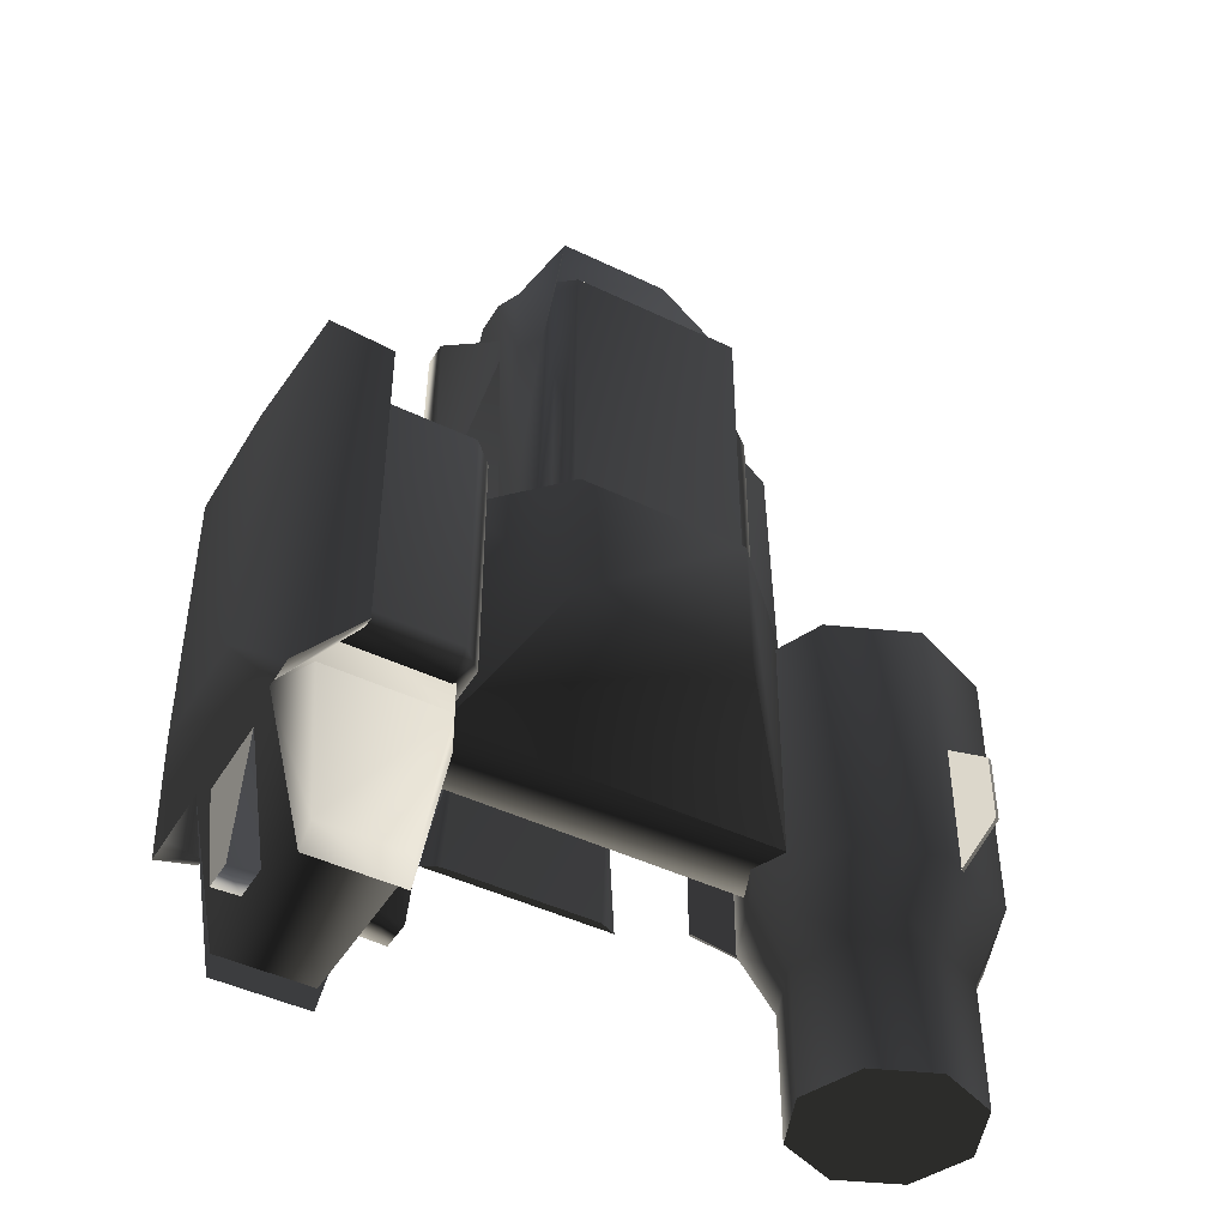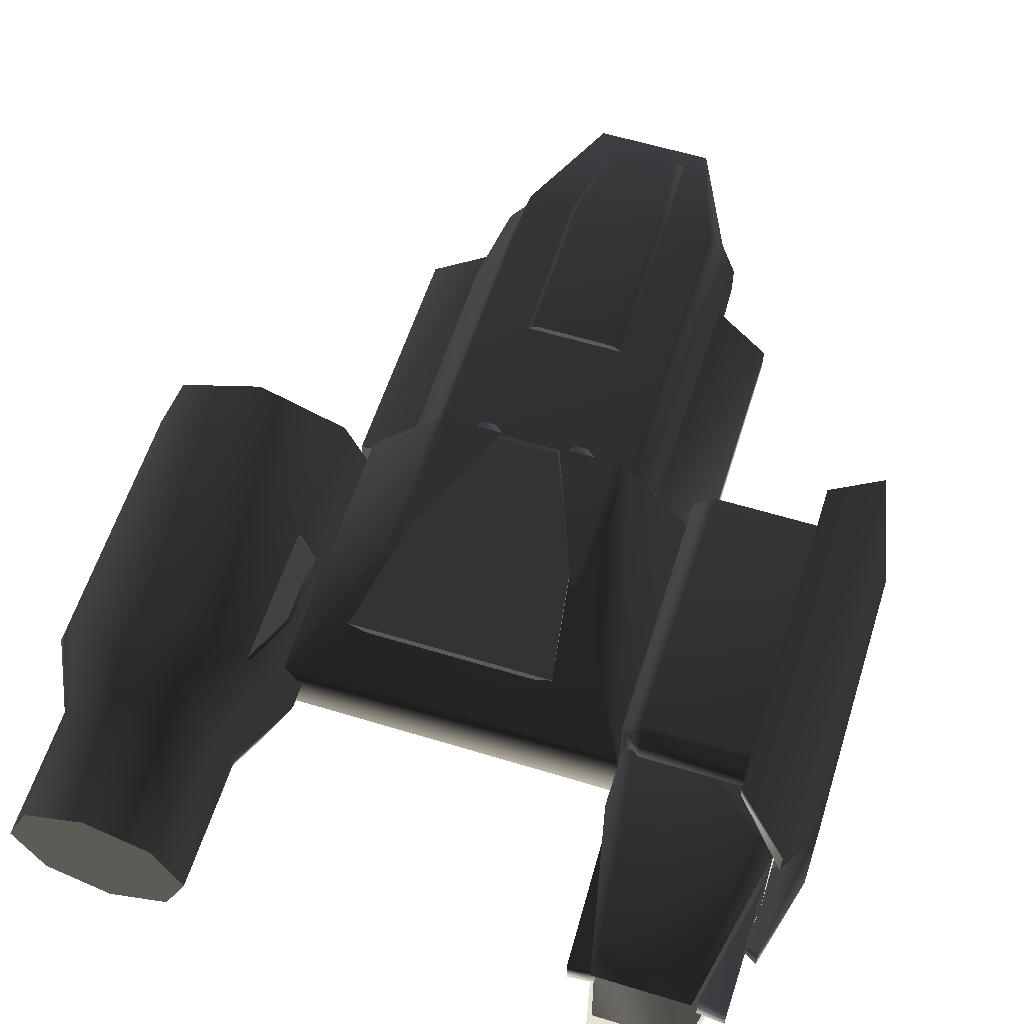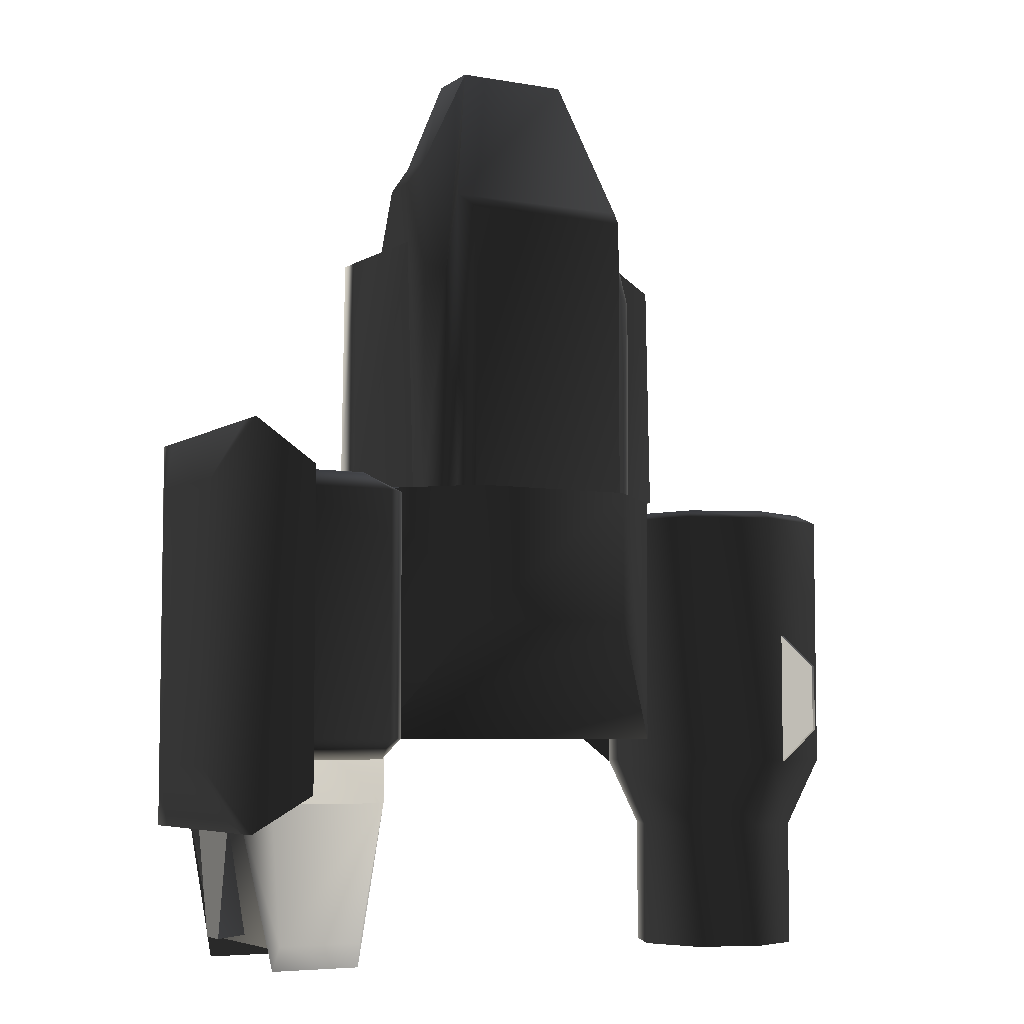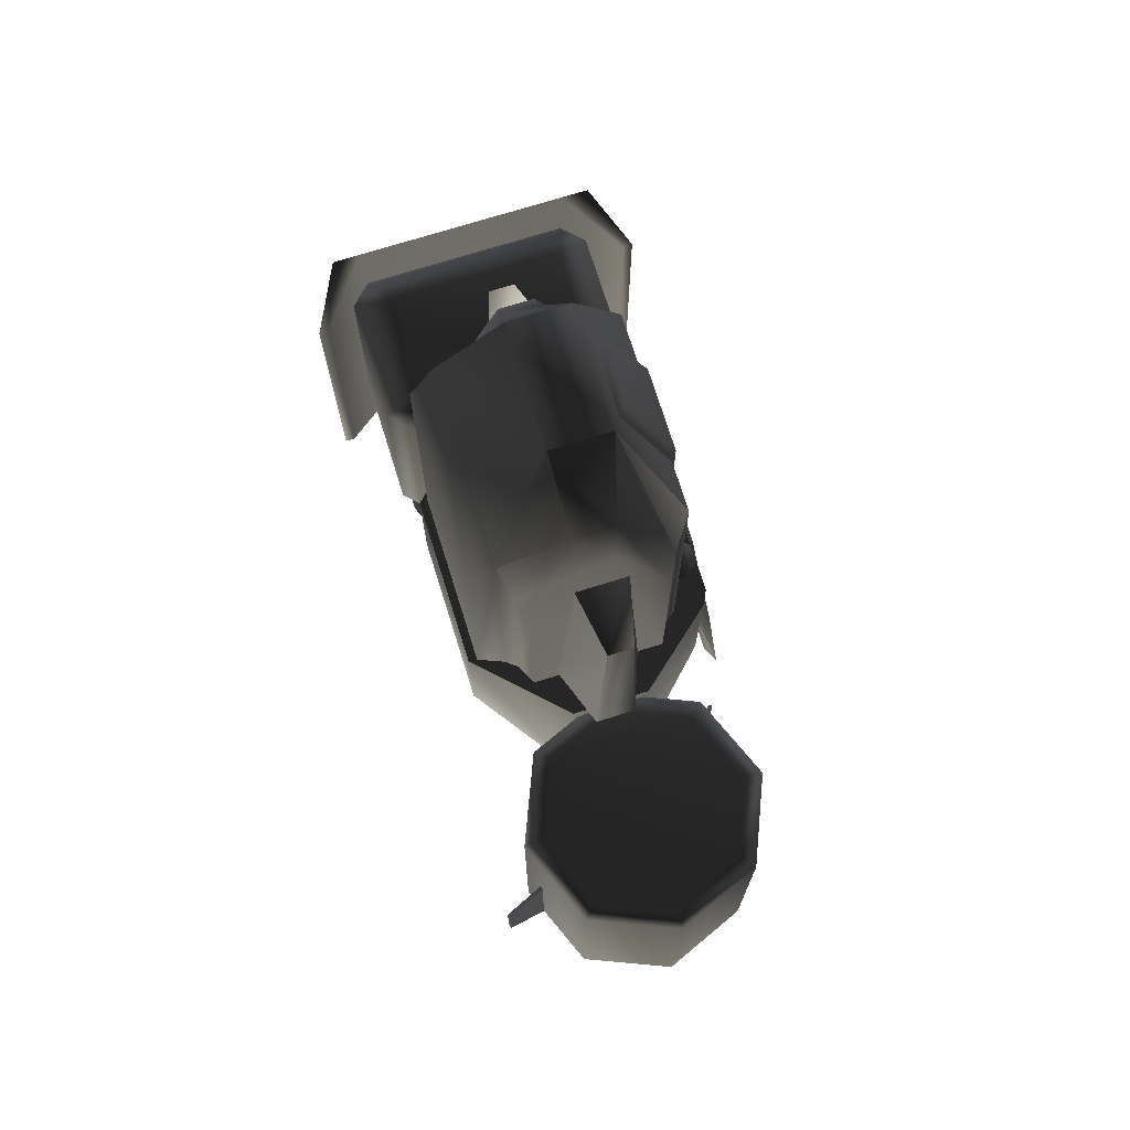
<metadata>
{"format":"obj","ext":"obj","renderer":"f3d","projection":"perspective","resolution":1024,"background":"white","views":[{"elev":-45.1,"azim":-29.2,"up":"+Z"},{"elev":59.7,"azim":-162.6,"up":"+Y"},{"elev":-5.7,"azim":-28.1,"up":"+Z"},{"elev":72.9,"azim":72.7,"up":"+Z"}]}
</metadata>
<code>
v  -1.116 0.2407 -1.67
v  1.116 0.2407 -1.67
v  1.116 -0.2407 -1.67
v  -1.116 -0.2407 -1.67
v  -0.5738 -0.8102 0.08717
v  0.5738 -0.8102 0.08717
v  1.116 -0.2575 0.08717
v  -1.116 -0.2575 0.08717
v  1.116 0.2575 0.08717
v  -1.116 0.2575 0.08717
v  -1.116 0 0.08717
v  1.116 0 0.08717
v  0.6685 0.7838 0.08717
v  -0.6685 0.7838 0.08717
v  0.5738 0.8334 0.08717
v  -0.5738 0.8334 0.08717
v  -0.5738 -0.8102 -0.8378
v  0.5738 -0.8102 -0.8378
v  -0.5738 0.8334 -0.8378
v  0.5738 0.8334 -0.8378
v  0.6685 0.7817 -0.9418
v  -0.6685 0.7817 -0.9418
v  -0.3925 -0.1948 3.189
v  0.3925 -0.1948 3.189
v  0.3925 0.1948 3.189
v  -0.3925 0.1948 3.189
v  -0.8384 0.4436 1.532
v  -0.8384 0.4436 0.05596
v  -0.8384 -0.4436 0.05596
v  -0.7041 0.5112 0.056
v  -0.8384 0.1051 2.322
v  -0.7041 0.5112 1.631
v  -0.6464 0.5844 0.05596
v  -0.6464 0.5844 2.18
v  -0.7041 0.1211 2.51
v  -0.8384 -0.1224 2.322
v  -0.7041 -0.1423 2.51
v  -0.8384 -0.4436 1.532
v  -0.7041 -0.5112 1.631
v  -0.7041 -0.5112 0.056
v  -0.6464 -0.5844 2.18
v  -0.6464 -0.5844 0.05596
v  -0.5784 -0.7539 2.057
v  -0.5784 -0.7539 0.09094
v  0.8384 -0.4436 1.532
v  0.8384 -0.4436 0.05596
v  0.8384 0.4436 0.05596
v  0.7041 -0.5112 0.056
v  0.8384 -0.1224 2.322
v  0.7041 -0.5112 1.631
v  0.6464 -0.5844 0.05596
v  0.6464 -0.5844 2.18
v  0.7041 -0.1423 2.51
v  0.8384 0.1051 2.322
v  0.7041 0.1211 2.51
v  0.5784 -0.7539 2.057
v  0.5784 -0.7539 0.09094
v  0.7041 0.5112 1.631
v  0.8384 0.4436 1.532
v  0.6464 0.5844 2.18
v  0.7041 0.5112 0.056
v  0.6464 0.5844 0.05596
v  -0.3304 0.5844 2.176
v  -0.2678 0.6284 2.176
v  -0.2678 0.6284 1.096
v  -0.3304 0.5844 1.096
v  0.2678 0.6284 1.096
v  -0.2012 0.317 2.984
v  0.2678 0.6284 2.176
v  0.2013 0.317 2.984
v  -0.2652 0.2658 3.015
v  0.2654 0.2658 3.015
v  0.3304 0.5844 1.096
v  0.3304 0.5844 2.176
v  1.217 -0.08378 1.719
v  1.217 0.08378 1.719
v  0.7834 0.1845 1.924
v  0.7834 -0.1845 1.924
v  0.7834 -0.291 0.1081
v  0.7834 0.291 0.1081
v  1.217 0.1321 0.1081
v  1.217 -0.1321 0.1081
v  -1.217 0.08378 1.719
v  -1.217 -0.08378 1.719
v  -0.7834 -0.1845 1.924
v  -0.7834 0.1845 1.924
v  -0.7834 0.291 0.1081
v  -0.7834 -0.291 0.1081
v  -1.217 -0.1321 0.1081
v  -1.217 0.1321 0.1081
v  -0.1993 0.8396 0.06587
v  -0.1993 0.8663 0.01019
v  -0.5291 0.9237 -0.8072
v  -0.5292 0.8409 -0.8077
v  -0.6572 0.9831 -1.609
v  -0.5402 0.928 -1.609
v  0.1993 0.8396 0.06587
v  0.1993 0.8663 0.01019
v  0.5292 0.8409 -0.8077
v  0.5402 0.928 -1.609
v  0.6572 0.9831 -1.609
v  0.5292 0.9237 -0.8077
v  0.35 0.6369 0.1659
v  0.3916 0.7088 0.1659
v  0.3085 0.7088 0.1958
v  0.267 0.6369 0.1659
v  0.35 0.7807 0.1659
v  0.2255 0.7088 0.1659
v  0.267 0.7807 0.1659
v  0.4523 0.7088 0.08434
v  0.3804 0.8333 0.08434
v  0.3804 0.5843 0.08434
v  0.2366 0.5843 0.08434
v  0.1647 0.7088 0.08434
v  0.2366 0.8333 0.08434
v  -1.353 -0.5558 0.1573
v  -1.353 0.5558 0.1573
v  -2.023 0.5558 0.1573
v  -2.023 -0.5558 0.1573
v  -2.251 0.7 0.01663
v  -2.251 -0.7 0.01663
v  -2.11 0.8406 0.01663
v  -1.266 0.8406 0.01663
v  -1.126 0.7 0.01663
v  -1.126 -0.7 0.01663
v  -1.266 -0.8406 0.01663
v  -2.11 -0.8406 0.01663
v  -2.11 -0.7 -1.802
v  -2.11 0.7 -1.802
v  -1.266 0.7 -1.802
v  -1.266 -0.7 -1.802
v  -1.266 0.8406 -1.661
v  -2.11 0.8406 -1.661
v  -2.11 -0.8406 -1.661
v  -1.266 -0.8406 -1.661
v  -2.251 -0.7 -1.661
v  -2.251 0.7 -1.661
v  -1.126 0.7 -1.661
v  -1.126 -0.7 -1.661
v  -1.991 -0.5718 -3.043
v  -1.991 0.5718 -3.043
v  -1.377 0.5718 -3.043
v  -1.377 -0.5718 -3.043
v  -2.216 -0.4882 -2.092
v  -2.216 0.4882 -2.092
v  -1.152 -0.4882 -2.092
v  -1.152 0.4882 -2.092
v  -1.191 0.1045 -3.005
v  -1.191 -0.1045 -3.005
v  -1.373 -0.1246 -2.981
v  -1.373 0.1246 -2.981
v  -1.182 -0.2872 -2.214
v  -1.182 0.2872 -2.214
v  -2.194 -0.1045 -3.005
v  -2.194 0.1045 -3.005
v  -2.012 0.1246 -2.981
v  -2.012 -0.1246 -2.981
v  -2.203 -0.2872 -2.214
v  -2.203 0.2872 -2.214
v  -2.084 0.7686 -2.091
v  -2.084 0.769 -2.092
v  -2.216 0.4882 -2.092
v  -1.152 0.5136 -1.232
v  -1.284 0.769 -2.092
v  -1.397 0.6508 -3.021
v  -1.971 0.6508 -3.021
v  -2.216 0.5136 -1.232
v  -2.216 0.4868 -1.176
v  -1.152 0.4868 -1.176
v  -1.152 0.4882 -2.092
v  -1.377 0.5752 -3.188
v  -1.991 0.5752 -3.188
v  -2.444 -0.4078 0.006449
v  -2.444 0.4078 0.006449
v  -2.444 0.4078 -1.844
v  -2.444 -0.4078 -1.844
v  -2.278 0.9024 -2.279
v  -2.278 0.7192 -2.279
v  -2.278 -0.7192 -2.279
v  -2.278 0.7192 0.442
v  -2.278 0.9024 0.442
v  -1.942 1.123 -2.024
v  -1.942 1.123 0.1204
v  -2.278 -0.7192 0.442
v  -1.942 1.058 0.1204
v  -1.942 1.058 -2.024
v  -1.942 -1.058 0.1204
v  -1.942 -1.058 -2.024
v  -2.278 -0.9024 0.442
v  -1.942 -1.123 0.1204
v  -1.942 -1.123 -2.024
v  -2.278 -0.9024 -2.279
v  -2.216 -0.5136 -1.232
v  -2.216 -0.4868 -1.176
v  -2.216 -0.4882 -2.092
v  -2.084 -0.7686 -2.091
v  -2.084 -0.769 -2.092
v  -1.284 -0.769 -2.092
v  -1.152 -0.5136 -1.232
v  -1.971 -0.6508 -3.021
v  -1.397 -0.6508 -3.021
v  -1.152 -0.4868 -1.176
v  -1.152 -0.4882 -2.092
v  -1.377 -0.5752 -3.188
v  -1.991 -0.5752 -3.188
v  2.422 1e-06 -3.19
v  2.25 -0.415 -3.19
v  1.835 -0.5868 -3.19
v  2.25 0.415 -3.19
v  1.835 0.5868 -3.19
v  1.421 0.415 -3.19
v  1.249 1e-06 -3.19
v  1.421 -0.415 -3.19
v  1.354 0.4812 0.02836
v  1.155 0 0.02836
v  1.354 -0.4812 0.02836
v  1.835 0.6805 0.02836
v  2.317 0.4812 0.02836
v  2.516 0 0.02836
v  2.317 -0.4812 0.02836
v  1.835 -0.6805 0.02836
v  2.411 0.5756 -1.825
v  2.411 0.5756 -0.03542
v  2.65 0 -0.03542
v  2.65 0 -1.825
v  2.411 -0.5756 -0.03542
v  2.411 -0.5756 -1.825
v  2.422 0 -2.305
v  2.25 0.415 -2.305
v  1.835 -0.814 -0.03542
v  1.835 -0.814 -1.825
v  2.25 -0.415 -2.305
v  1.835 -0.5868 -2.305
v  1.835 0.5868 -2.305
v  1.835 0.814 -1.825
v  1.835 0.814 -0.03542
v  1.26 0.5756 -1.825
v  1.26 0.5756 -0.03542
v  1.021 0 -1.825
v  1.421 0.415 -2.305
v  1.249 0 -2.305
v  1.421 -0.415 -2.305
v  1.26 -0.5756 -1.825
v  1.26 -0.5756 -0.03542
v  1.021 0 -0.03542
v  1.258 0.5591 -0.894
v  1.054 0.7692 -1.137
v  1.054 0.7692 -1.601
v  1.258 0.5591 -1.843
v  1.277 0.5772 -0.894
v  1.073 0.7873 -1.137
v  1.277 0.5772 -1.843
v  1.073 0.7873 -1.601
v  1.991 -0.734 -0.894
v  2.08 -1.013 -1.137
v  2.08 -1.013 -1.601
v  1.991 -0.734 -1.843
v  1.966 -0.7419 -0.894
v  2.055 -1.021 -1.137
v  1.966 -0.7419 -1.843
v  2.055 -1.021 -1.601
v  -0.2811 0.6369 0.1659
v  -0.2396 0.7088 0.1659
v  -0.3226 0.7088 0.1958
v  -0.3641 0.6369 0.1659
v  -0.2811 0.7807 0.1659
v  -0.4056 0.7088 0.1659
v  -0.3641 0.7807 0.1659
v  -0.1788 0.7088 0.08434
v  -0.2507 0.8333 0.08434
v  -0.2507 0.5843 0.08434
v  -0.3945 0.5843 0.08434
v  -0.4664 0.7088 0.08434
v  -0.3945 0.8333 0.08434
g frm-extru3
f 1 2 3
f 4 1 3
f 5 6 7
f 8 5 7
f 9 10 11
f 12 9 11
f 12 11 8
f 7 12 8
f 12 7 3
f 9 12 3
f 3 2 9
f 11 10 1
f 8 11 1
f 1 4 8
f 10 9 13
f 14 10 13
f 15 16 14
f 13 15 14
f 17 18 6
f 5 17 6
f 6 18 3
f 7 6 3
f 4 3 18
f 17 4 18
f 17 5 8
f 4 17 8
f 19 20 21
f 22 19 21
f 21 20 13
f 9 2 21
f 13 9 21
f 21 2 22
f 19 16 20
f 16 19 22
f 16 15 20
f 20 15 13
f 14 16 22
f 22 1 14
f 2 1 22
f 1 10 14
g frm-extru2
f 23 24 25
f 26 23 25
f 27 28 29
f 30 28 27
f 31 27 29
f 32 30 27
f 32 27 31
f 33 30 32
f 34 32 35
f 34 33 32
f 35 32 31
f 36 31 29
f 35 31 36
f 26 35 37
f 26 34 35
f 37 35 36
f 29 38 36
f 37 36 38
f 23 37 39
f 23 26 37
f 39 37 38
f 39 38 29
f 40 39 29
f 41 39 40
f 41 23 39
f 42 41 40
f 41 42 43
f 42 44 43
f 45 46 47
f 48 46 45
f 49 45 47
f 50 45 49
f 50 48 45
f 51 48 50
f 52 51 50
f 52 50 53
f 53 50 49
f 54 49 47
f 53 49 54
f 24 52 53
f 24 53 55
f 55 53 54
f 52 56 57
f 51 52 57
f 25 24 55
f 25 55 58
f 55 54 59
f 58 55 59
f 47 59 54
f 58 59 47
f 60 25 58
f 60 58 61
f 61 58 47
f 62 60 61
f 41 43 56
f 52 41 56
f 44 57 56
f 43 44 56
f 41 52 24
f 23 41 24
f 34 60 62
f 33 34 62
f 26 25 60
f 34 26 60
g frm-cube14
f 63 64 65
f 66 63 65
f 65 64 67
f 64 63 68
f 64 69 67
f 64 68 70
f 69 64 70
f 63 71 68
f 72 70 68
f 71 72 68
f 69 70 72
f 73 67 69
f 74 73 69
f 74 69 72
f 66 65 67
f 73 66 67
g frm-cube22
f 75 76 77
f 78 75 77
f 79 80 81
f 82 79 81
f 82 81 76
f 75 82 76
f 77 76 81
f 80 77 81
f 75 78 79
f 82 75 79
g frm-cube23
f 83 84 85
f 86 83 85
f 87 88 89
f 90 87 89
f 90 89 84
f 83 90 84
f 83 86 87
f 90 83 87
f 85 84 89
f 88 85 89
g frm-cube7
f 91 92 93
f 94 91 93
f 94 93 95
f 95 96 94
f 97 98 92
f 91 97 92
f 99 100 101
f 98 97 99
f 102 98 99
f 101 102 99
f 96 95 101
f 100 96 101
f 92 98 102
f 93 92 102
f 102 101 93
f 101 95 93
f 96 100 99
f 94 96 99
g frm-sphere1
f 103 104 105
f 106 103 105
f 104 107 105
f 108 106 105
f 109 108 105
f 107 109 105
f 110 104 103
f 111 107 104
f 110 111 104
f 112 110 103
f 112 103 106
f 113 112 106
f 113 106 108
f 114 113 108
f 114 108 109
f 115 114 109
f 115 109 107
f 111 115 107
g frm-cube1
f 116 117 118
f 119 116 118
f 118 120 121
f 119 118 121
f 122 118 117
f 120 118 122
f 123 122 117
f 124 117 116
f 117 124 123
f 125 124 116
f 126 116 119
f 125 116 126
f 127 126 119
f 119 121 127
f 128 129 130
f 131 128 130
f 132 130 129
f 133 132 129
f 134 128 131
f 135 134 131
f 128 136 137
f 129 128 137
f 129 137 133
f 136 128 134
f 130 138 139
f 131 130 139
f 131 139 135
f 138 130 132
f 126 127 134
f 135 126 134
f 127 121 136
f 134 127 136
f 135 139 125
f 126 135 125
f 122 123 132
f 133 122 132
f 132 123 138
f 123 124 138
f 133 137 120
f 122 133 120
f 121 120 137
f 136 121 137
f 139 138 124
f 125 139 124
g frm-cube10
f 140 141 142
f 143 140 142
f 144 145 141
f 140 144 141
f 146 147 145
f 144 146 145
f 143 142 147
f 146 143 147
g frm-cube11
f 148 149 150
f 151 148 150
f 150 149 152
f 149 148 153
f 152 149 153
f 153 148 151
g frm-cube18
f 154 155 156
f 157 154 156
f 158 154 157
f 155 154 158
f 159 155 158
f 156 155 159
g frm-cube8
f 160 161 162
f 163 164 161
f 161 160 163
f 165 166 161
f 164 165 161
f 162 161 166
f 167 160 162
f 162 168 167
f 160 167 163
f 163 169 170
f 164 163 170
f 165 164 170
f 170 171 165
f 172 166 165
f 171 172 165
f 172 171 170
f 162 172 170
f 170 169 162
f 169 168 162
f 166 172 162
f 169 163 167
f 168 169 167
g frm-cube6
f 173 174 175
f 176 173 175
f 175 174 177
f 175 177 178
f 175 178 179
f 176 175 179
f 180 181 174
f 174 181 177
f 180 174 173
f 177 181 182
f 181 183 182
f 178 180 184
f 180 178 185
f 184 180 173
f 179 178 184
f 178 186 185
f 184 187 188
f 179 184 188
f 184 189 187
f 173 189 184
f 190 191 188
f 187 190 188
f 179 188 191
f 189 190 187
f 192 179 191
f 179 192 176
f 189 173 176
f 192 189 176
f 189 192 190
f 192 191 190
f 186 182 185
f 177 182 186
f 178 177 186
f 182 183 185
f 180 185 183
f 181 180 183
g frm-cube21
f 193 194 195
f 196 193 195
f 197 196 195
f 193 196 198
f 198 199 193
f 196 197 198
f 197 200 198
f 200 197 195
f 200 201 198
f 202 199 198
f 203 202 198
f 203 198 201
f 201 204 203
f 201 200 204
f 200 205 204
f 204 205 195
f 203 204 195
f 195 194 203
f 194 202 203
f 195 205 200
f 199 202 194
f 193 199 194
g frm-cyl1
f 206 207 208
f 209 206 208
f 210 209 208
f 211 210 208
f 212 211 208
f 208 213 212
f 214 215 216
f 217 214 216
f 218 217 216
f 219 218 216
f 220 219 216
f 216 221 220
f 222 223 224
f 225 222 224
f 225 224 226
f 224 219 220
f 226 224 220
f 224 223 219
f 227 225 226
f 225 227 228
f 225 228 229
f 222 225 229
f 227 226 230
f 226 220 221
f 230 226 221
f 231 227 230
f 227 231 232
f 227 232 228
f 231 233 232
f 232 207 206
f 228 232 206
f 232 233 207
f 228 206 209
f 229 209 210
f 229 228 209
f 234 229 210
f 222 229 234
f 235 222 234
f 222 235 223
f 235 236 223
f 223 236 218
f 223 218 219
f 236 217 218
f 233 208 207
f 237 238 236
f 235 237 236
f 237 239 238
f 237 240 241
f 239 237 241
f 237 235 240
f 235 234 240
f 240 211 212
f 241 240 212
f 240 234 211
f 241 212 213
f 242 241 213
f 239 241 242
f 242 213 208
f 233 242 208
f 243 242 233
f 243 239 242
f 231 243 233
f 243 244 245
f 239 243 245
f 243 231 244
f 231 230 244
f 244 230 216
f 244 216 215
f 245 244 215
f 230 221 216
f 239 245 238
f 245 215 214
f 238 245 214
f 238 214 217
f 236 238 217
f 234 210 211
g frm-cube3
f 246 247 248
f 249 246 248
f 250 251 247
f 246 250 247
f 252 253 251
f 250 252 251
f 249 248 253
f 252 249 253
f 247 251 253
f 248 247 253
g frm-cube20
f 254 255 256
f 257 254 256
f 258 259 255
f 254 258 255
f 260 261 259
f 258 260 259
f 257 256 261
f 260 257 261
f 255 259 261
f 256 255 261
g frm-sphere3
f 262 263 264
f 265 262 264
f 263 266 264
f 267 265 264
f 268 267 264
f 266 268 264
f 269 263 262
f 270 266 263
f 269 270 263
f 271 269 262
f 271 262 265
f 272 271 265
f 272 265 267
f 273 272 267
f 273 267 268
f 274 273 268
f 274 268 266
f 270 274 266

</code>
